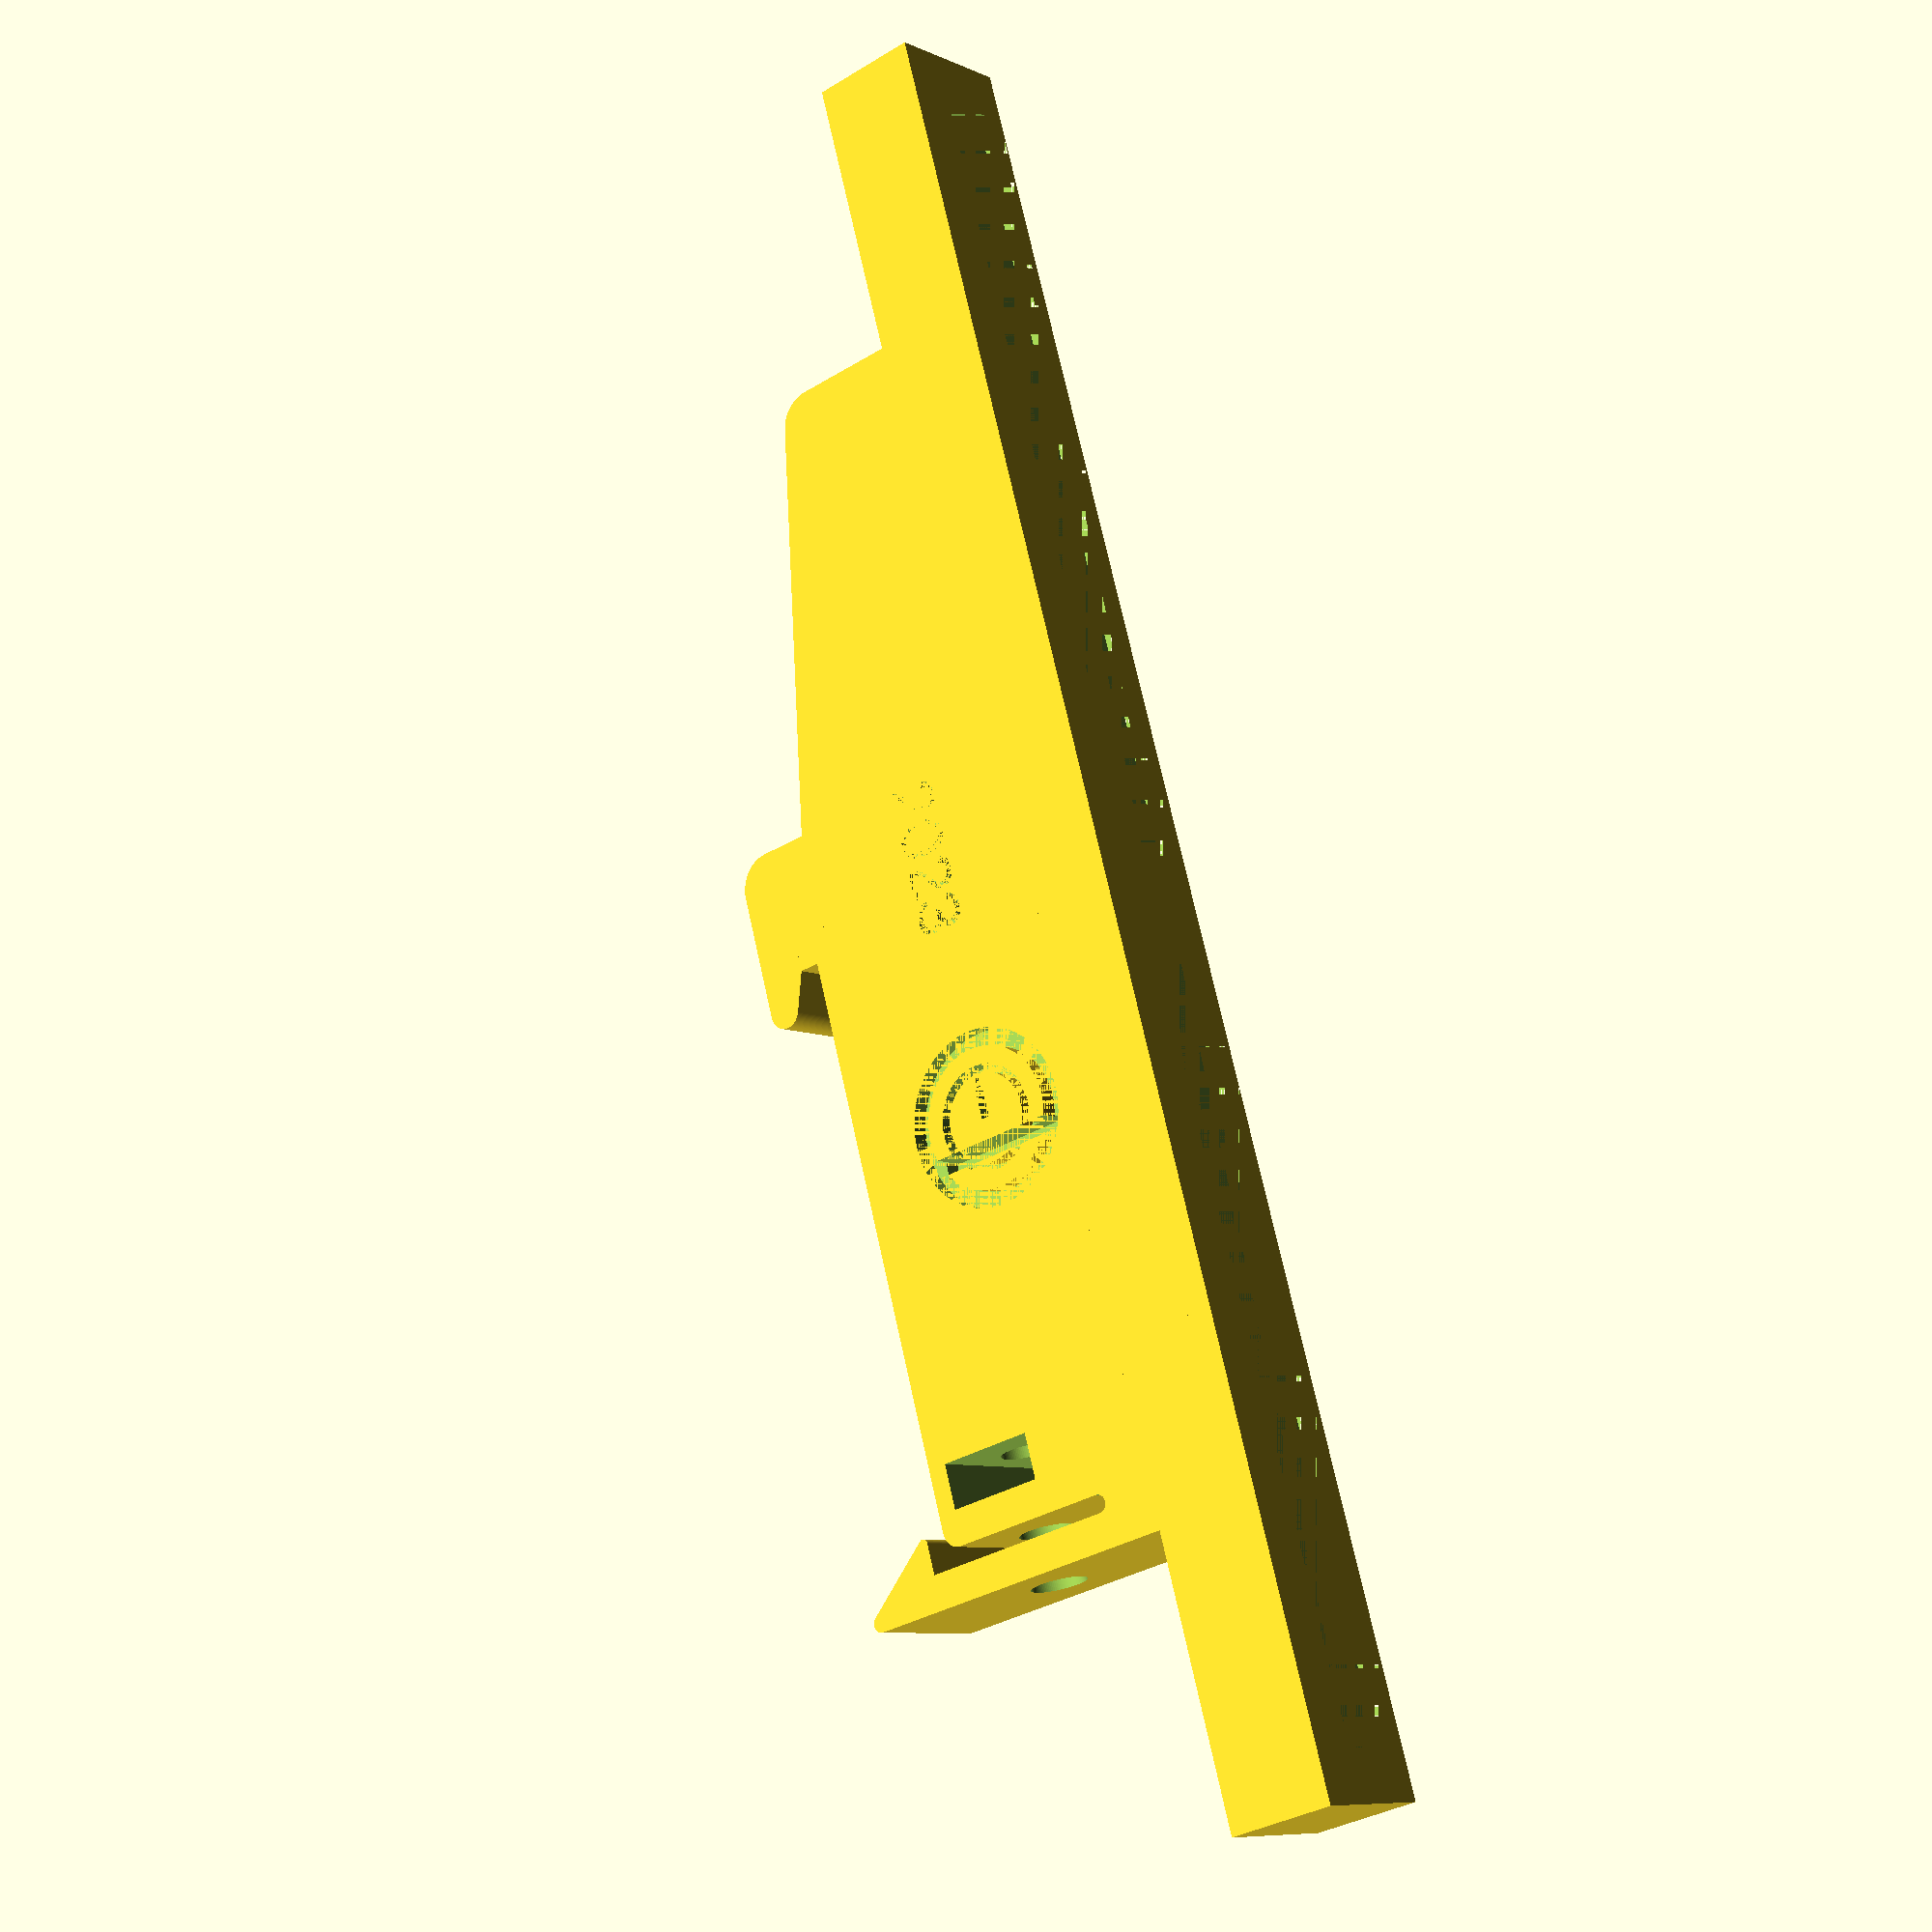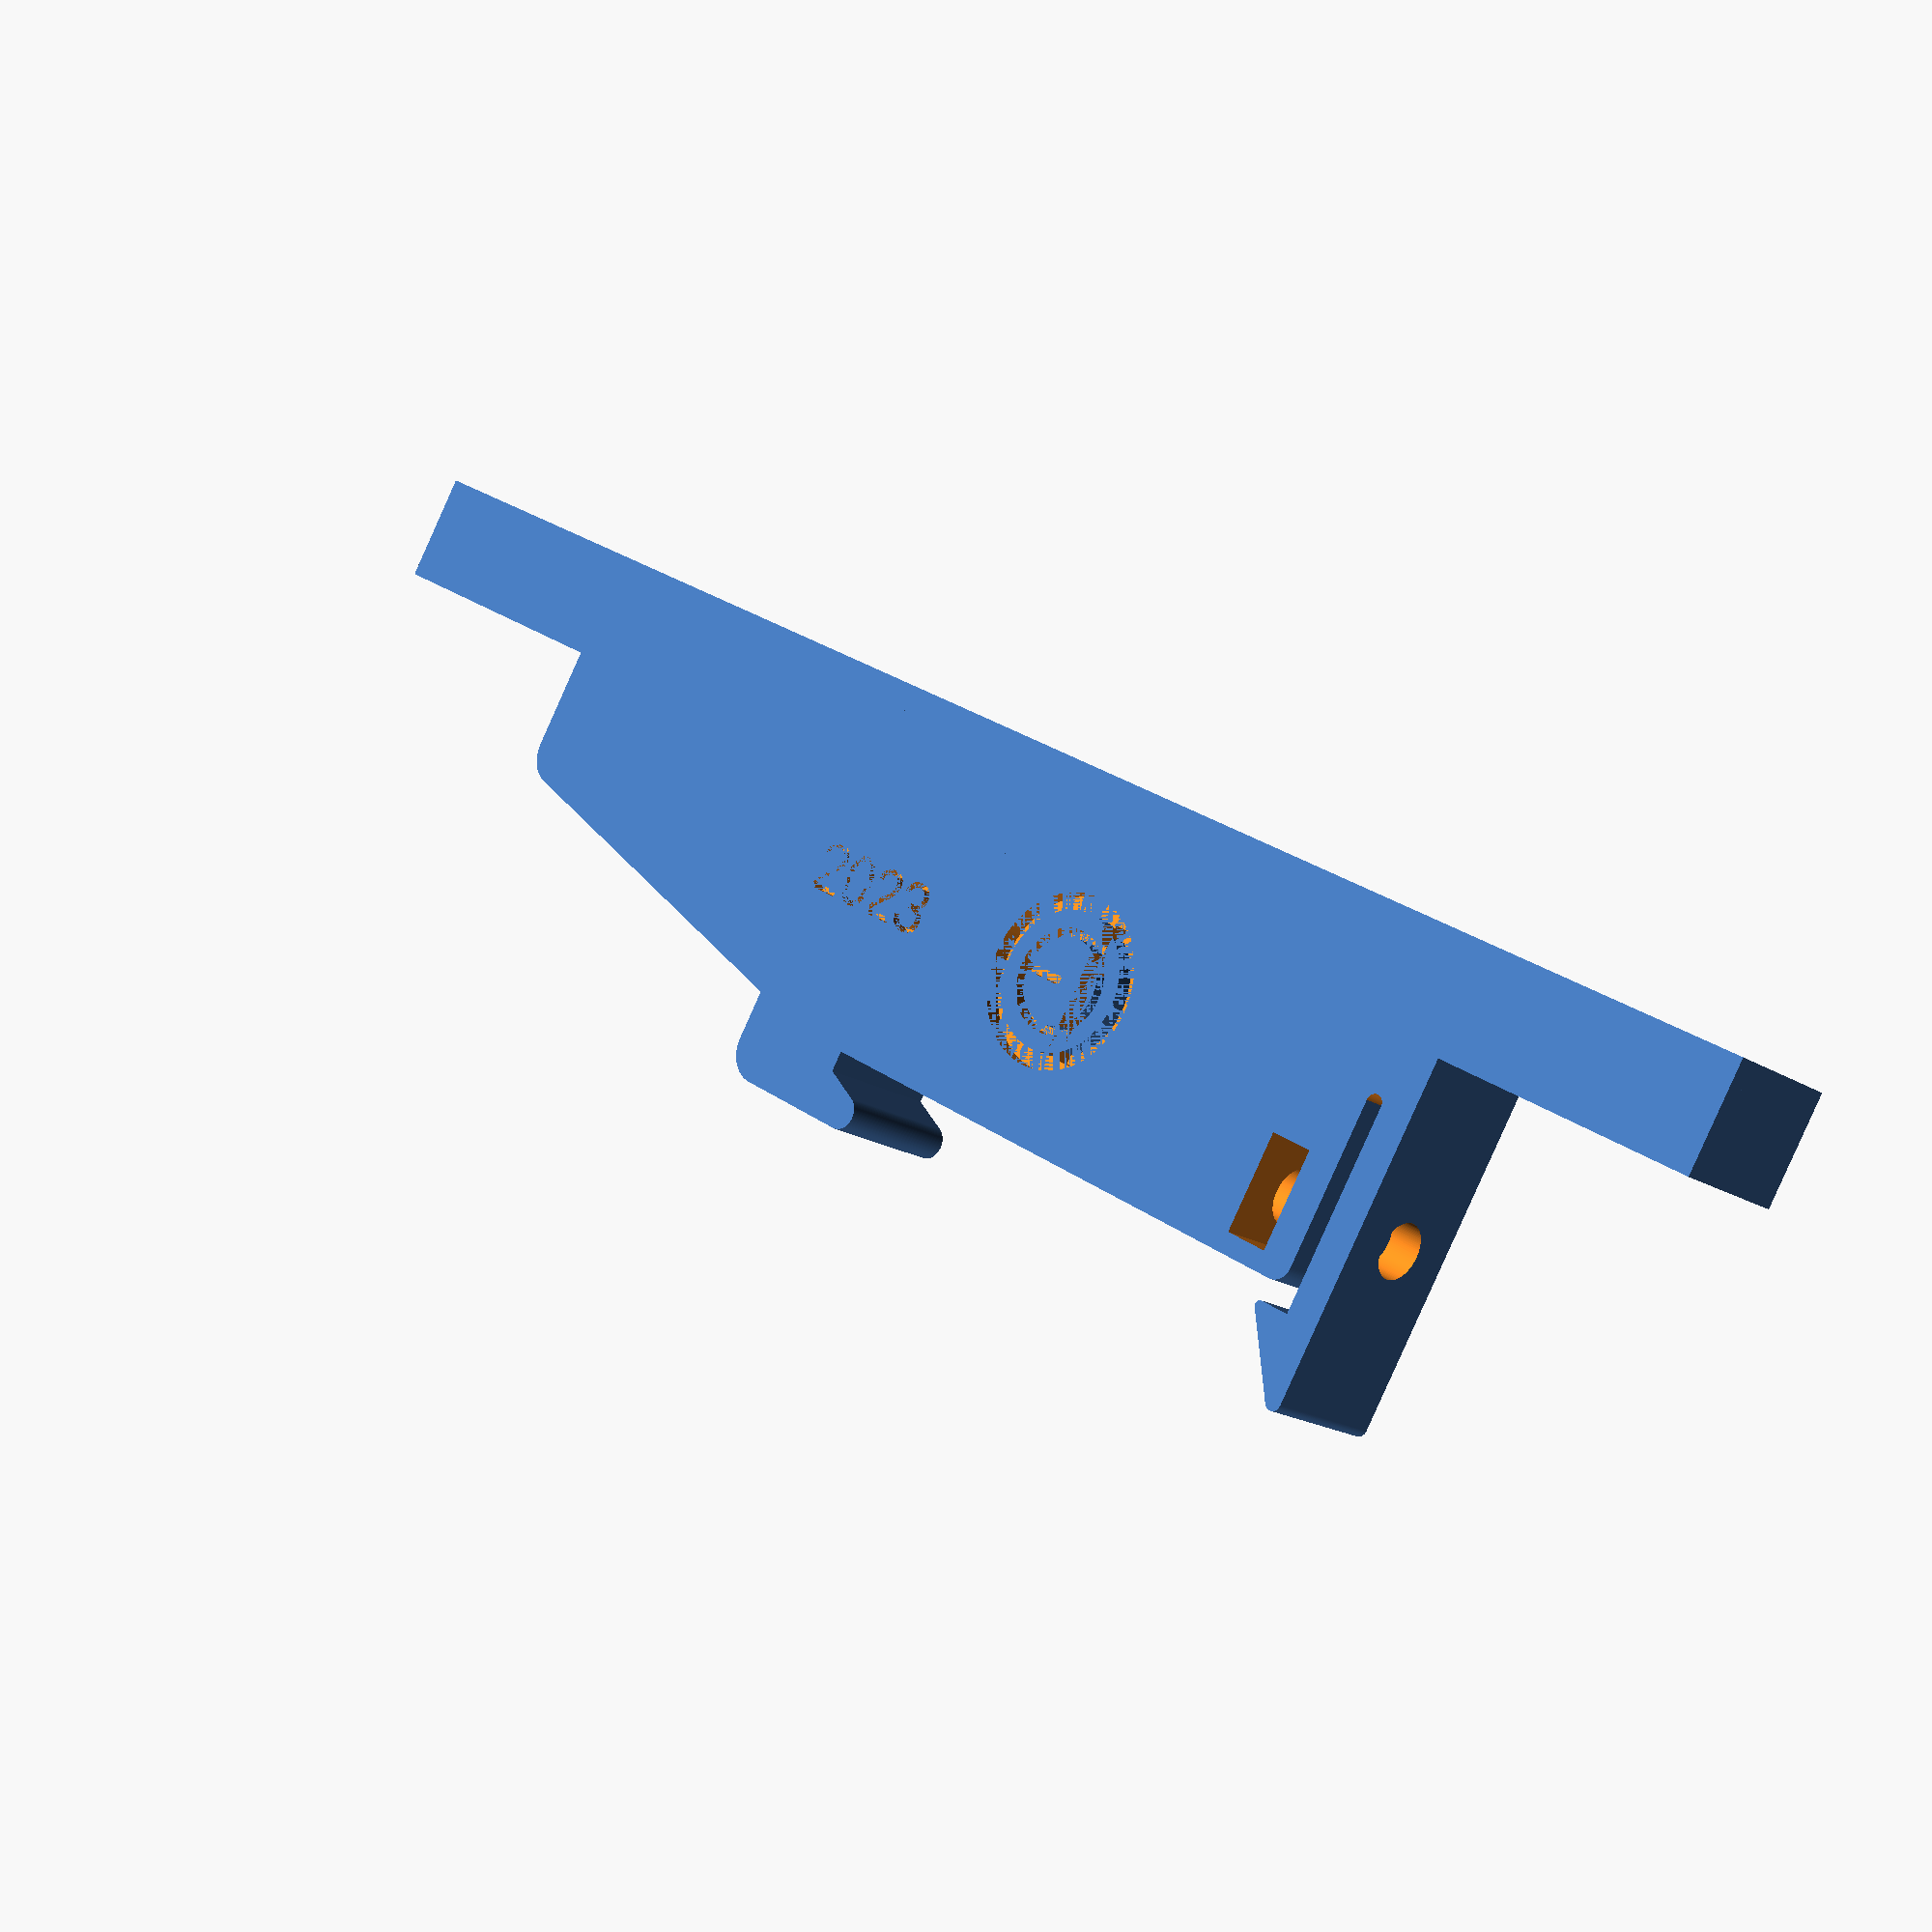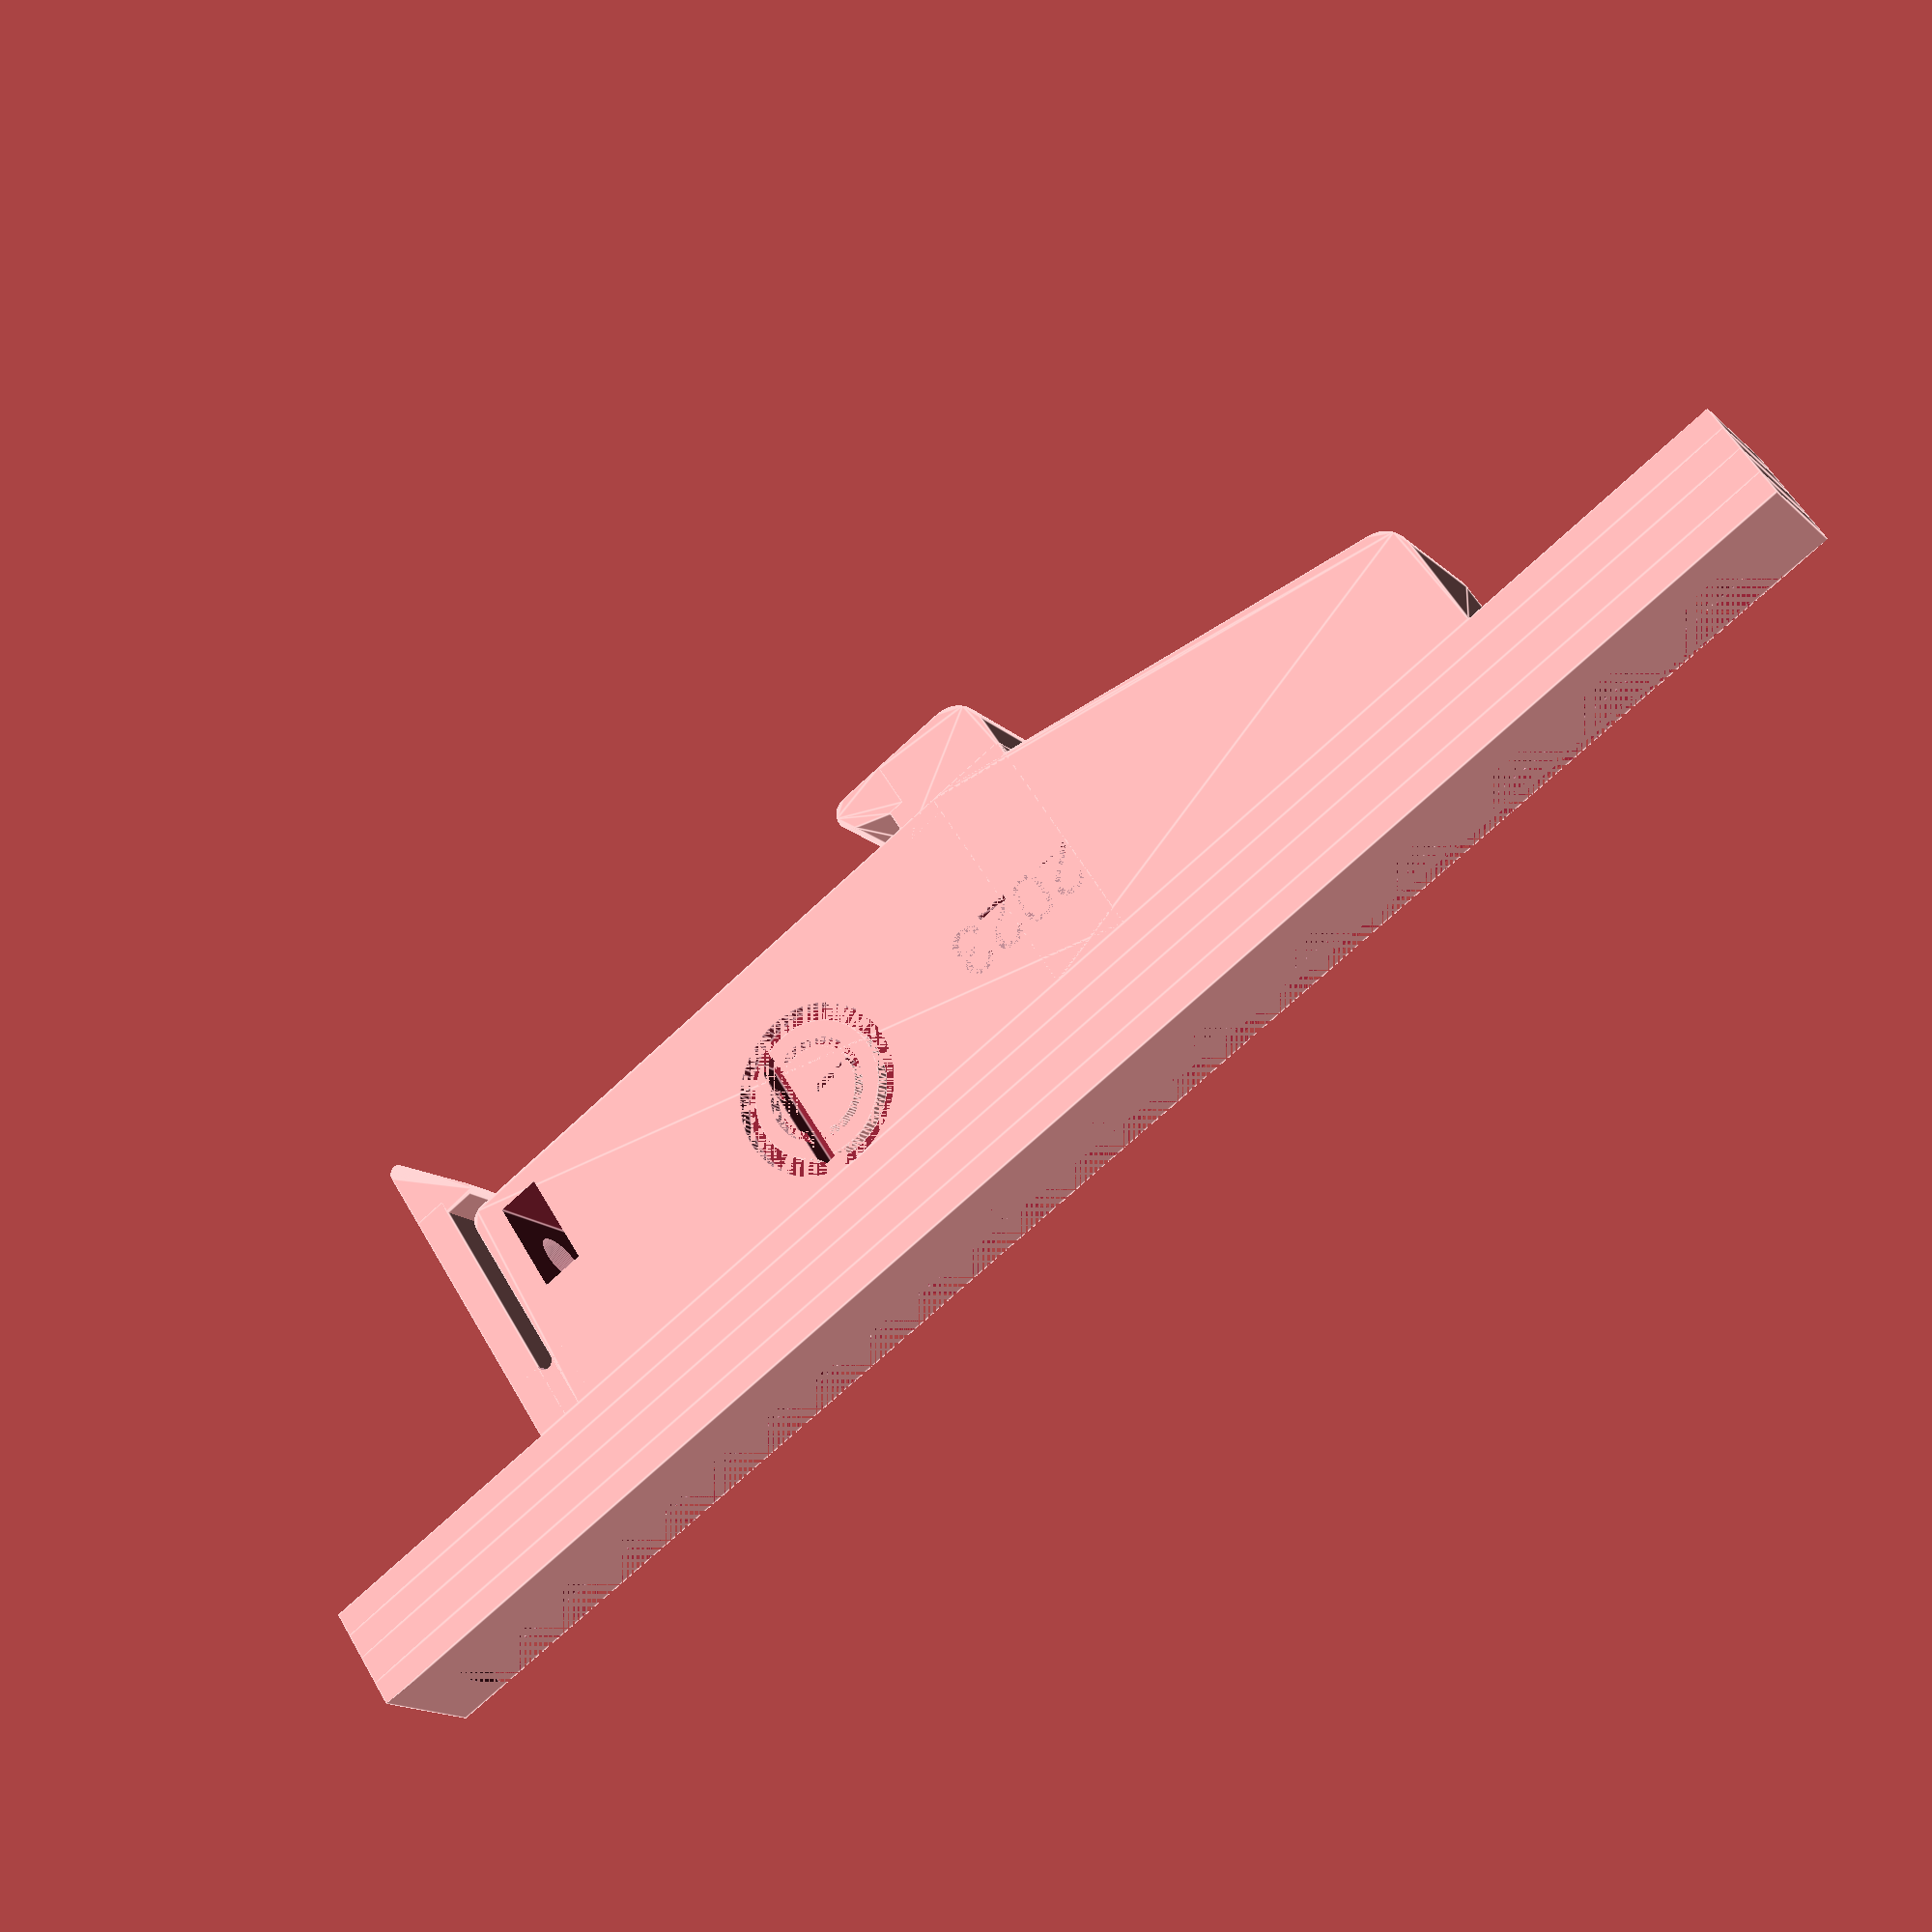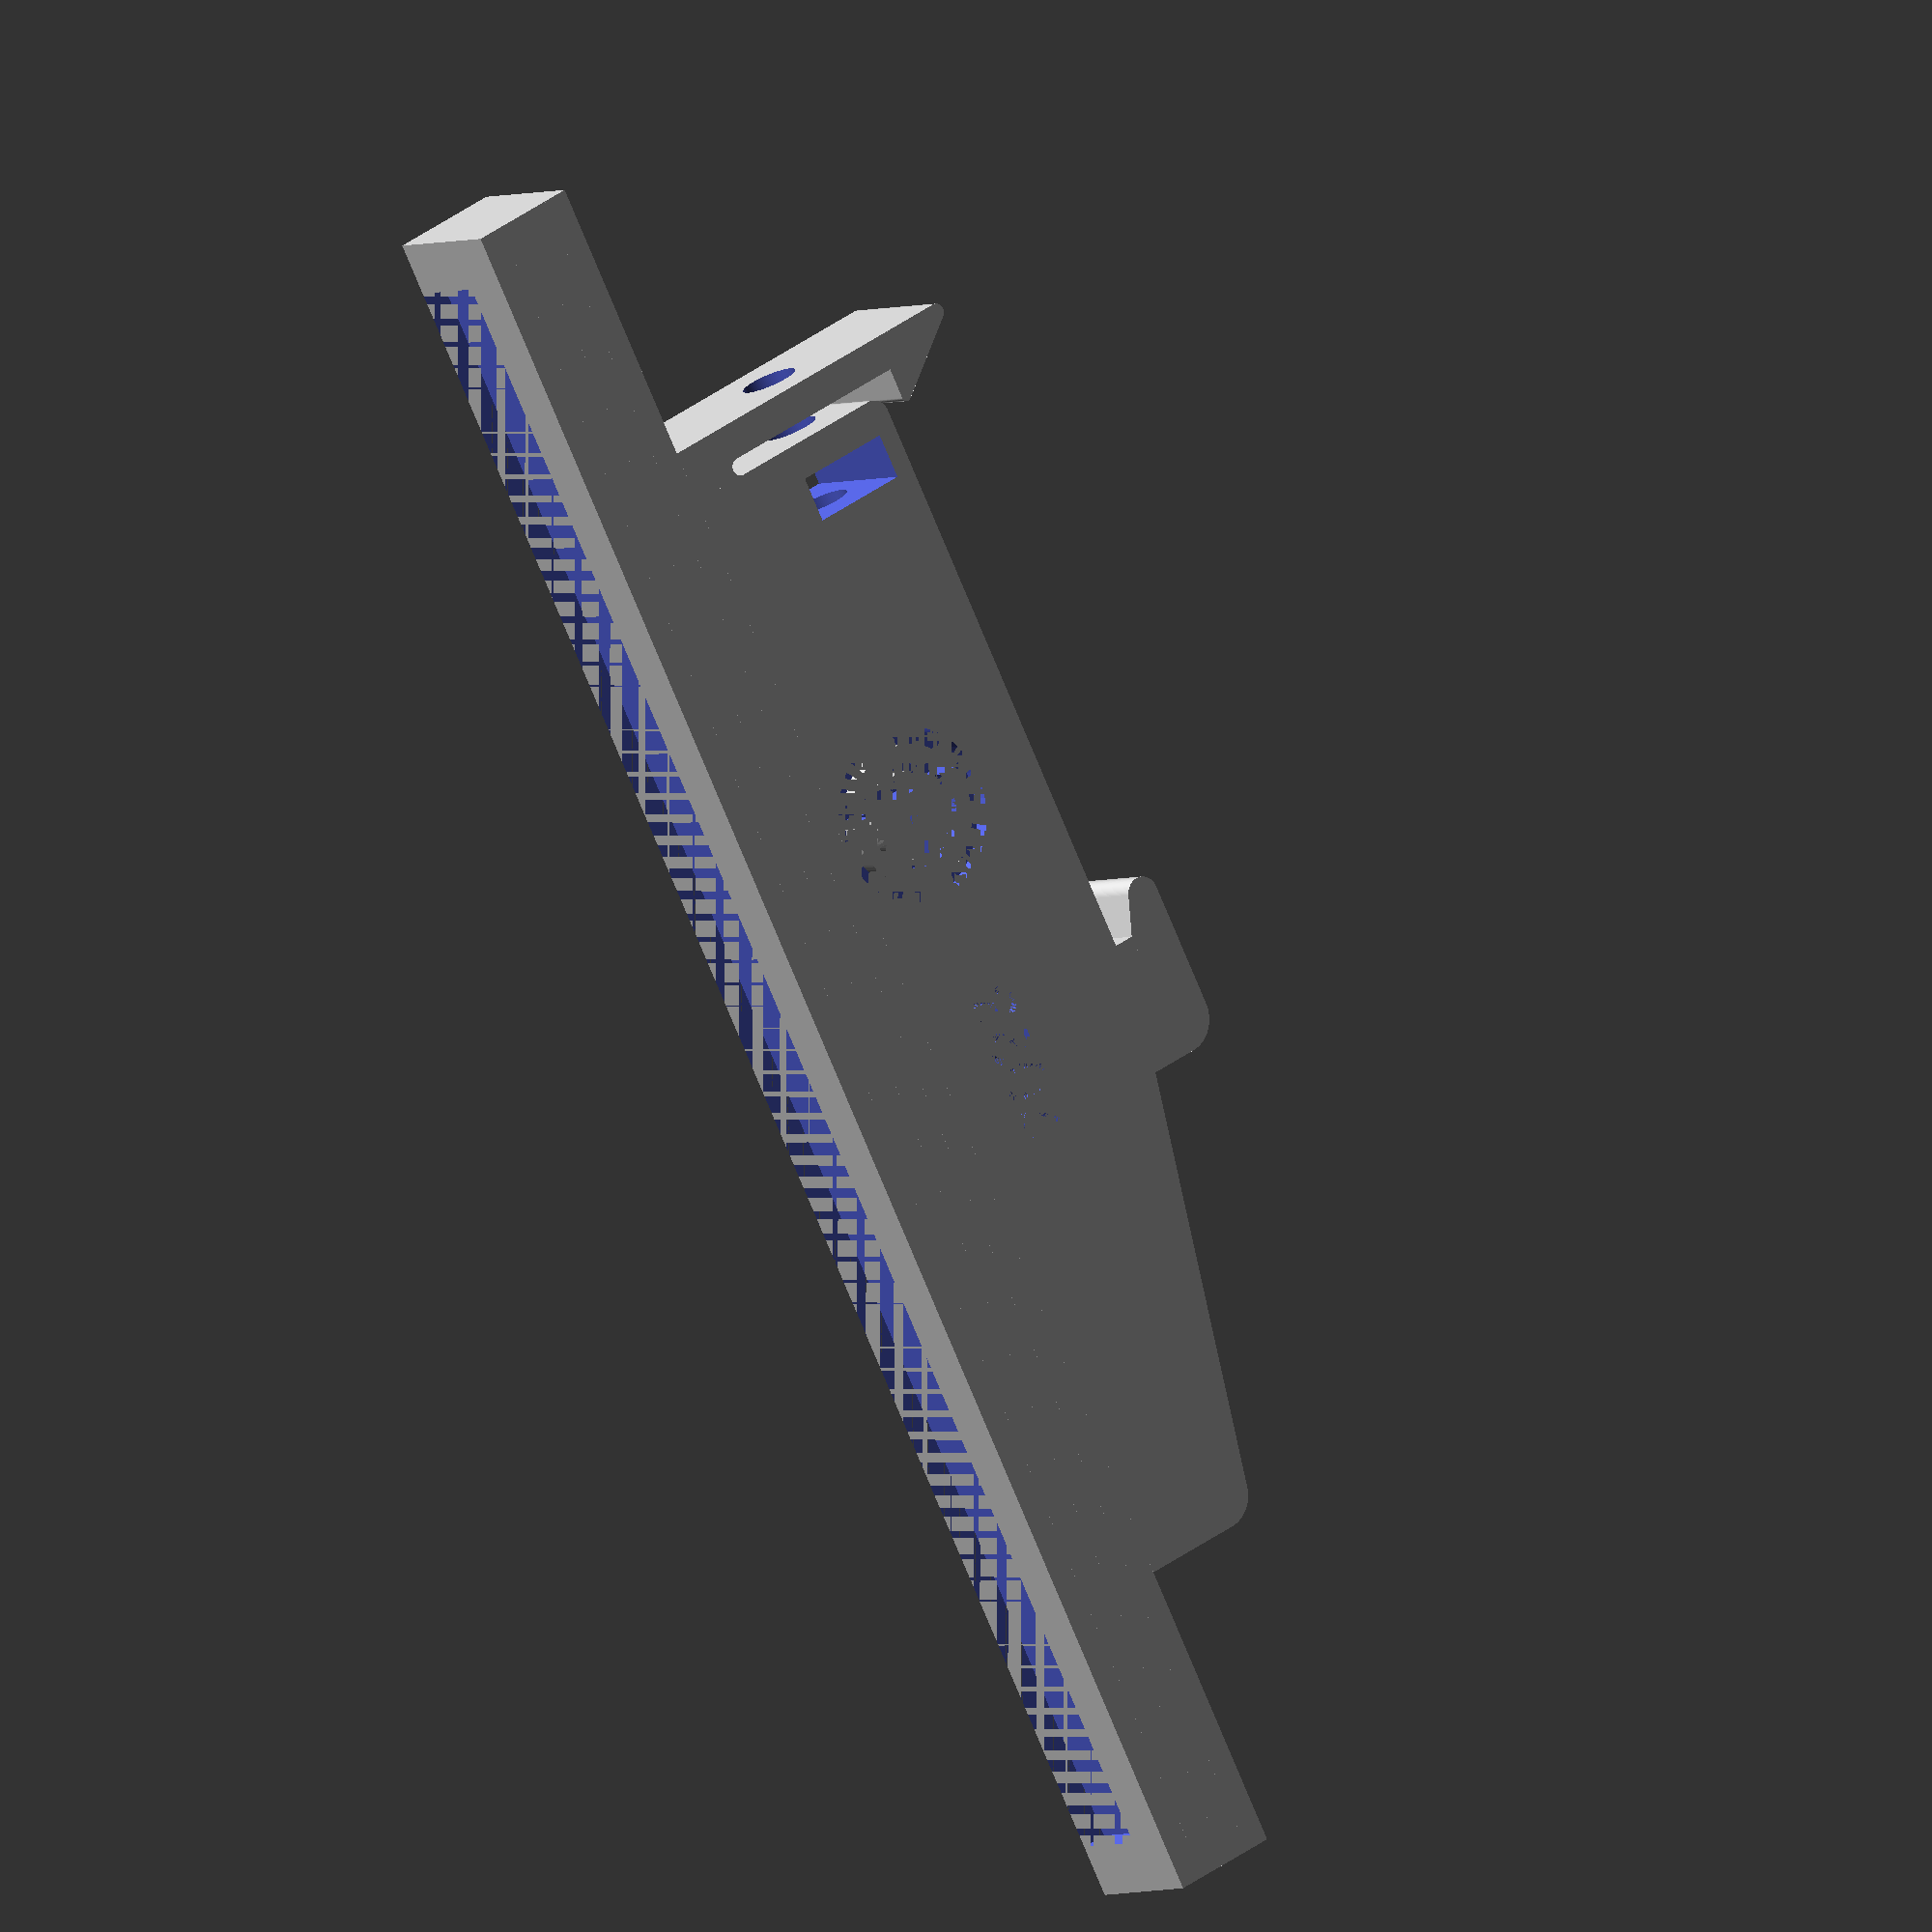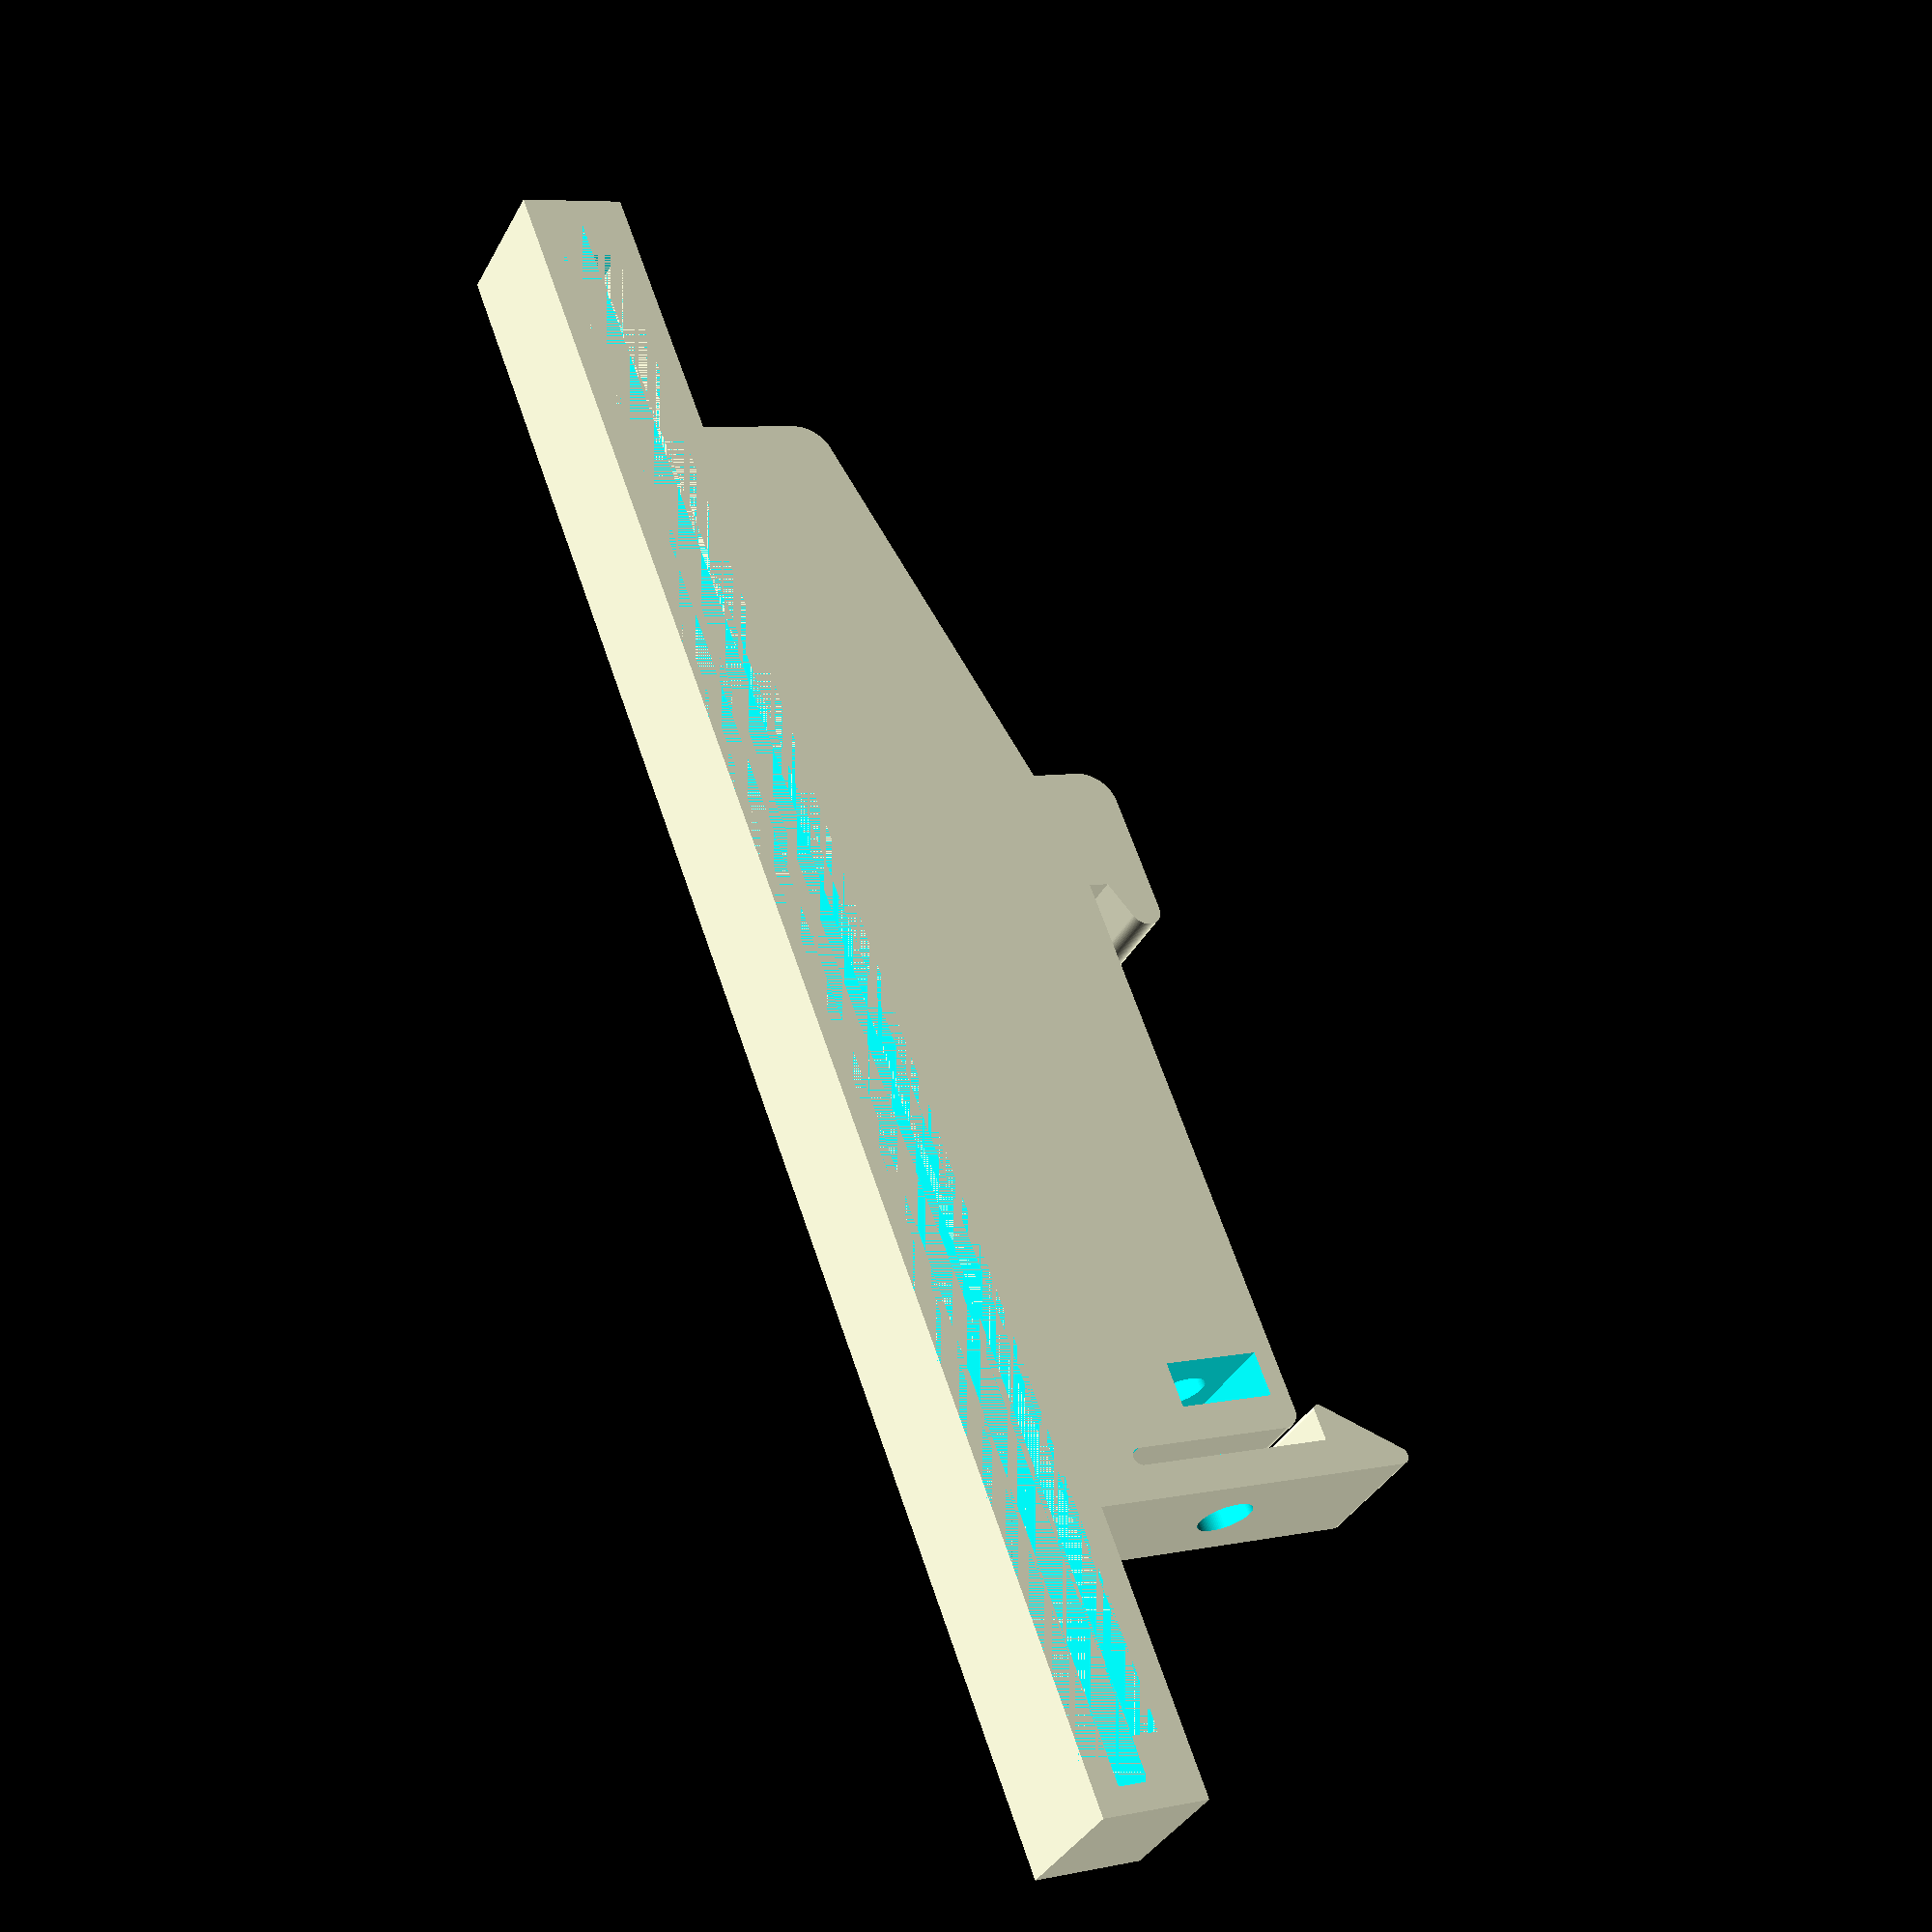
<openscad>
//************************************************************
//  title: Universal_Left_DIN_PCB_tray
//  author: Erwin Casier
//  version: 1.0
//
//
//  The PCB TRAY SUPPORT section is based on
//  the original design off OK1HRA
//  URL: http://remoteqth.com/3d-din-rail-mount-clip.php

//***********************  PCB Input Parameters **************
pcb_thickness = 1.6;           // thickness of the pcb
pcb_height = 100;               // height of the pcb
pcb_offset = (pcb_height/2)-35; // (pcb_height/2)-35 = center
pcb_gap = 1.6;                  //Gap between PCB and bottom
pcb_tol = 0.2;                  // pcb tolerance
width = 8;                      // width off the support tray

//***********************  Default is M3x8 lock_screw_length = 8;  *******
lock_screw_length = 8; 
lock_screw_thread_diameter = 3.2;
lock_nut_height = 2.6;
r_lock_screw = lock_screw_thread_diameter / 2;

$fn=100;

scale = 1;

//************************************************************

Universal_DIN_PCB_Tray();

module Universal_DIN_PCB_Tray(){
    
//***********************  PCB TRAY  *************************
    
    translate([-1.5,-1.5,0])
        cube([1.5,(1.5+pcb_height+pcb_tol+1.5),width],false);
    
        difference() {
            translate([-(1.5+pcb_gap),-1.5,0])
                cube([pcb_gap,(1.5+pcb_height+pcb_tol+1.5),width],false);
            
            translate([-(1.5+pcb_gap),2.5,3])
                cube([pcb_gap,(pcb_height+pcb_tol-5),(width-3)],false);
        }
        
        difference() {
            translate([-(1.5+pcb_gap+pcb_thickness+pcb_tol),-1.5,0])
                cube([(pcb_thickness+pcb_tol),(1.5+pcb_height+pcb_tol+1.5),width],false);
            
            translate([-(1.5+pcb_gap+pcb_thickness+pcb_tol),0,1.5])
                cube([(pcb_thickness+pcb_tol),(pcb_height+pcb_tol),(width-1.5)],false);
        }
        
        difference() {
            translate([-(1.5+pcb_gap+pcb_thickness+pcb_tol+1.5),-1.5,0])
                cube([1.5,(1.5+pcb_height+pcb_tol+1.5),width],false);
            
            translate([-(1.5+pcb_gap+pcb_thickness+pcb_tol+1.5),1.5,3])
                cube([1.5,(pcb_height+pcb_tol-3),(width-3)],false);
        }
    
//***********************  PCB TRAY SUPPORT *****************
    
     difference() {
         union() {
         translate([0,pcb_offset,0]) {
             difference() {
                union() {
                    hull() {
                        translate([15+1,45-2,0]) {
                            cylinder(h=width, r=2, center=false);}
        
                        translate([12+1,37.5,0]) {
                            cube([5,1,width], center=false);}
        
                        translate([12+1,45-1,0]) {
                            cube([1,1,width], center=false);}
                    }
        
                    hull() {
                        translate([16+1,35.7,0]) {
                            cylinder(h=width, r=1, center=false);}
        
                        translate([14.2+1,37.5,0]) {
                            cube([2.8,1,width], center=false);}
                    }
        
                    hull() {
                        translate([18.5+1,0.5,0]) {
                            cylinder(h=width, r=0.5, center=false);}
                        translate([14.5+1,3.8,0]) {
                            cylinder(h=width, r=0.3, center=false);}
                        translate([14.2+1,0,0]) {
                            cube([1,1,width], center=false);}
                    }
        
                    cube([3.5,4,width], center=false);
                    cube([15+1,2,width], center=false);
        
                    hull() {
                        translate([12+1,4,0]) {
                            cylinder(h=width, r=1, center=false);}
        
                        translate([0,3,0]) {
                            cube([1,1,width], center=false);}
        
                        translate([0,45-1,0]) {
                            cube([13+1,1,width], center=false);}
                    }
        
                    hull() {
                    translate([0,40,0]) {
                        cube([14,1,width], center=false);}
        
                    translate([0,50+16,0]) {
                        cube([4,4,width], center=false);}
        
                    translate([6,50+18,0]) {
                        cylinder(h=width, r=2, center=false);}
                    }
        
                }
                // Clip fillet
                translate([3.5,2.5,-1]) {
                    cylinder(h=width+2, r=0.5, center=false);}
                
                // Lock Screw and Nut
                translate([10,-1,width/2]) rotate([-90,0,0]){
                    cylinder(h=lock_screw_length+3, r=r_lock_screw, center=false);}
        
                translate([6.15+1,5,-1]) {
                    cube([5.7,lock_nut_height,width+2], center=false);}
        
           }
       }
       }
 
       //***********************  LOGO  ******************


        union() {
         translate([5,40,0]) rotate([0,0,90]){
             mirror([1,0,0]) {
                difference() {
                    cylinder(h=2,d=10*scale,false,$fn=100);
                    
                    cylinder(h=2,d=8*scale,false,$fn=100);
                }
                
                difference() {
                    cylinder(h=2,d=6*scale,false,$fn=100);
                    
                    cylinder(h=2,d=5*scale,false,$fn=100);
                   
                }
                
                translate([-1.5*scale,0,.5])
                    cube([3*scale,.5*scale,1],true);
                 
            
                translate([1.2*scale,-4*scale,0])
                cube([1*scale,8*scale,2],false);
            }
                
            translate([20*scale,0,0]) 
                mirror([1,0,0]) {
                    linear_extrude(height = 1)
                        text("2023",size = (3*scale),font = "Arial:style=Black",valign = "center");
               }
        }
      }
    //*****************************************************

    }
}
</openscad>
<views>
elev=188.0 azim=195.8 roll=322.0 proj=p view=solid
elev=17.4 azim=58.8 roll=217.8 proj=p view=solid
elev=195.5 azim=124.0 roll=331.3 proj=p view=edges
elev=183.3 azim=27.4 roll=33.5 proj=o view=wireframe
elev=215.2 azim=159.5 roll=204.5 proj=p view=wireframe
</views>
